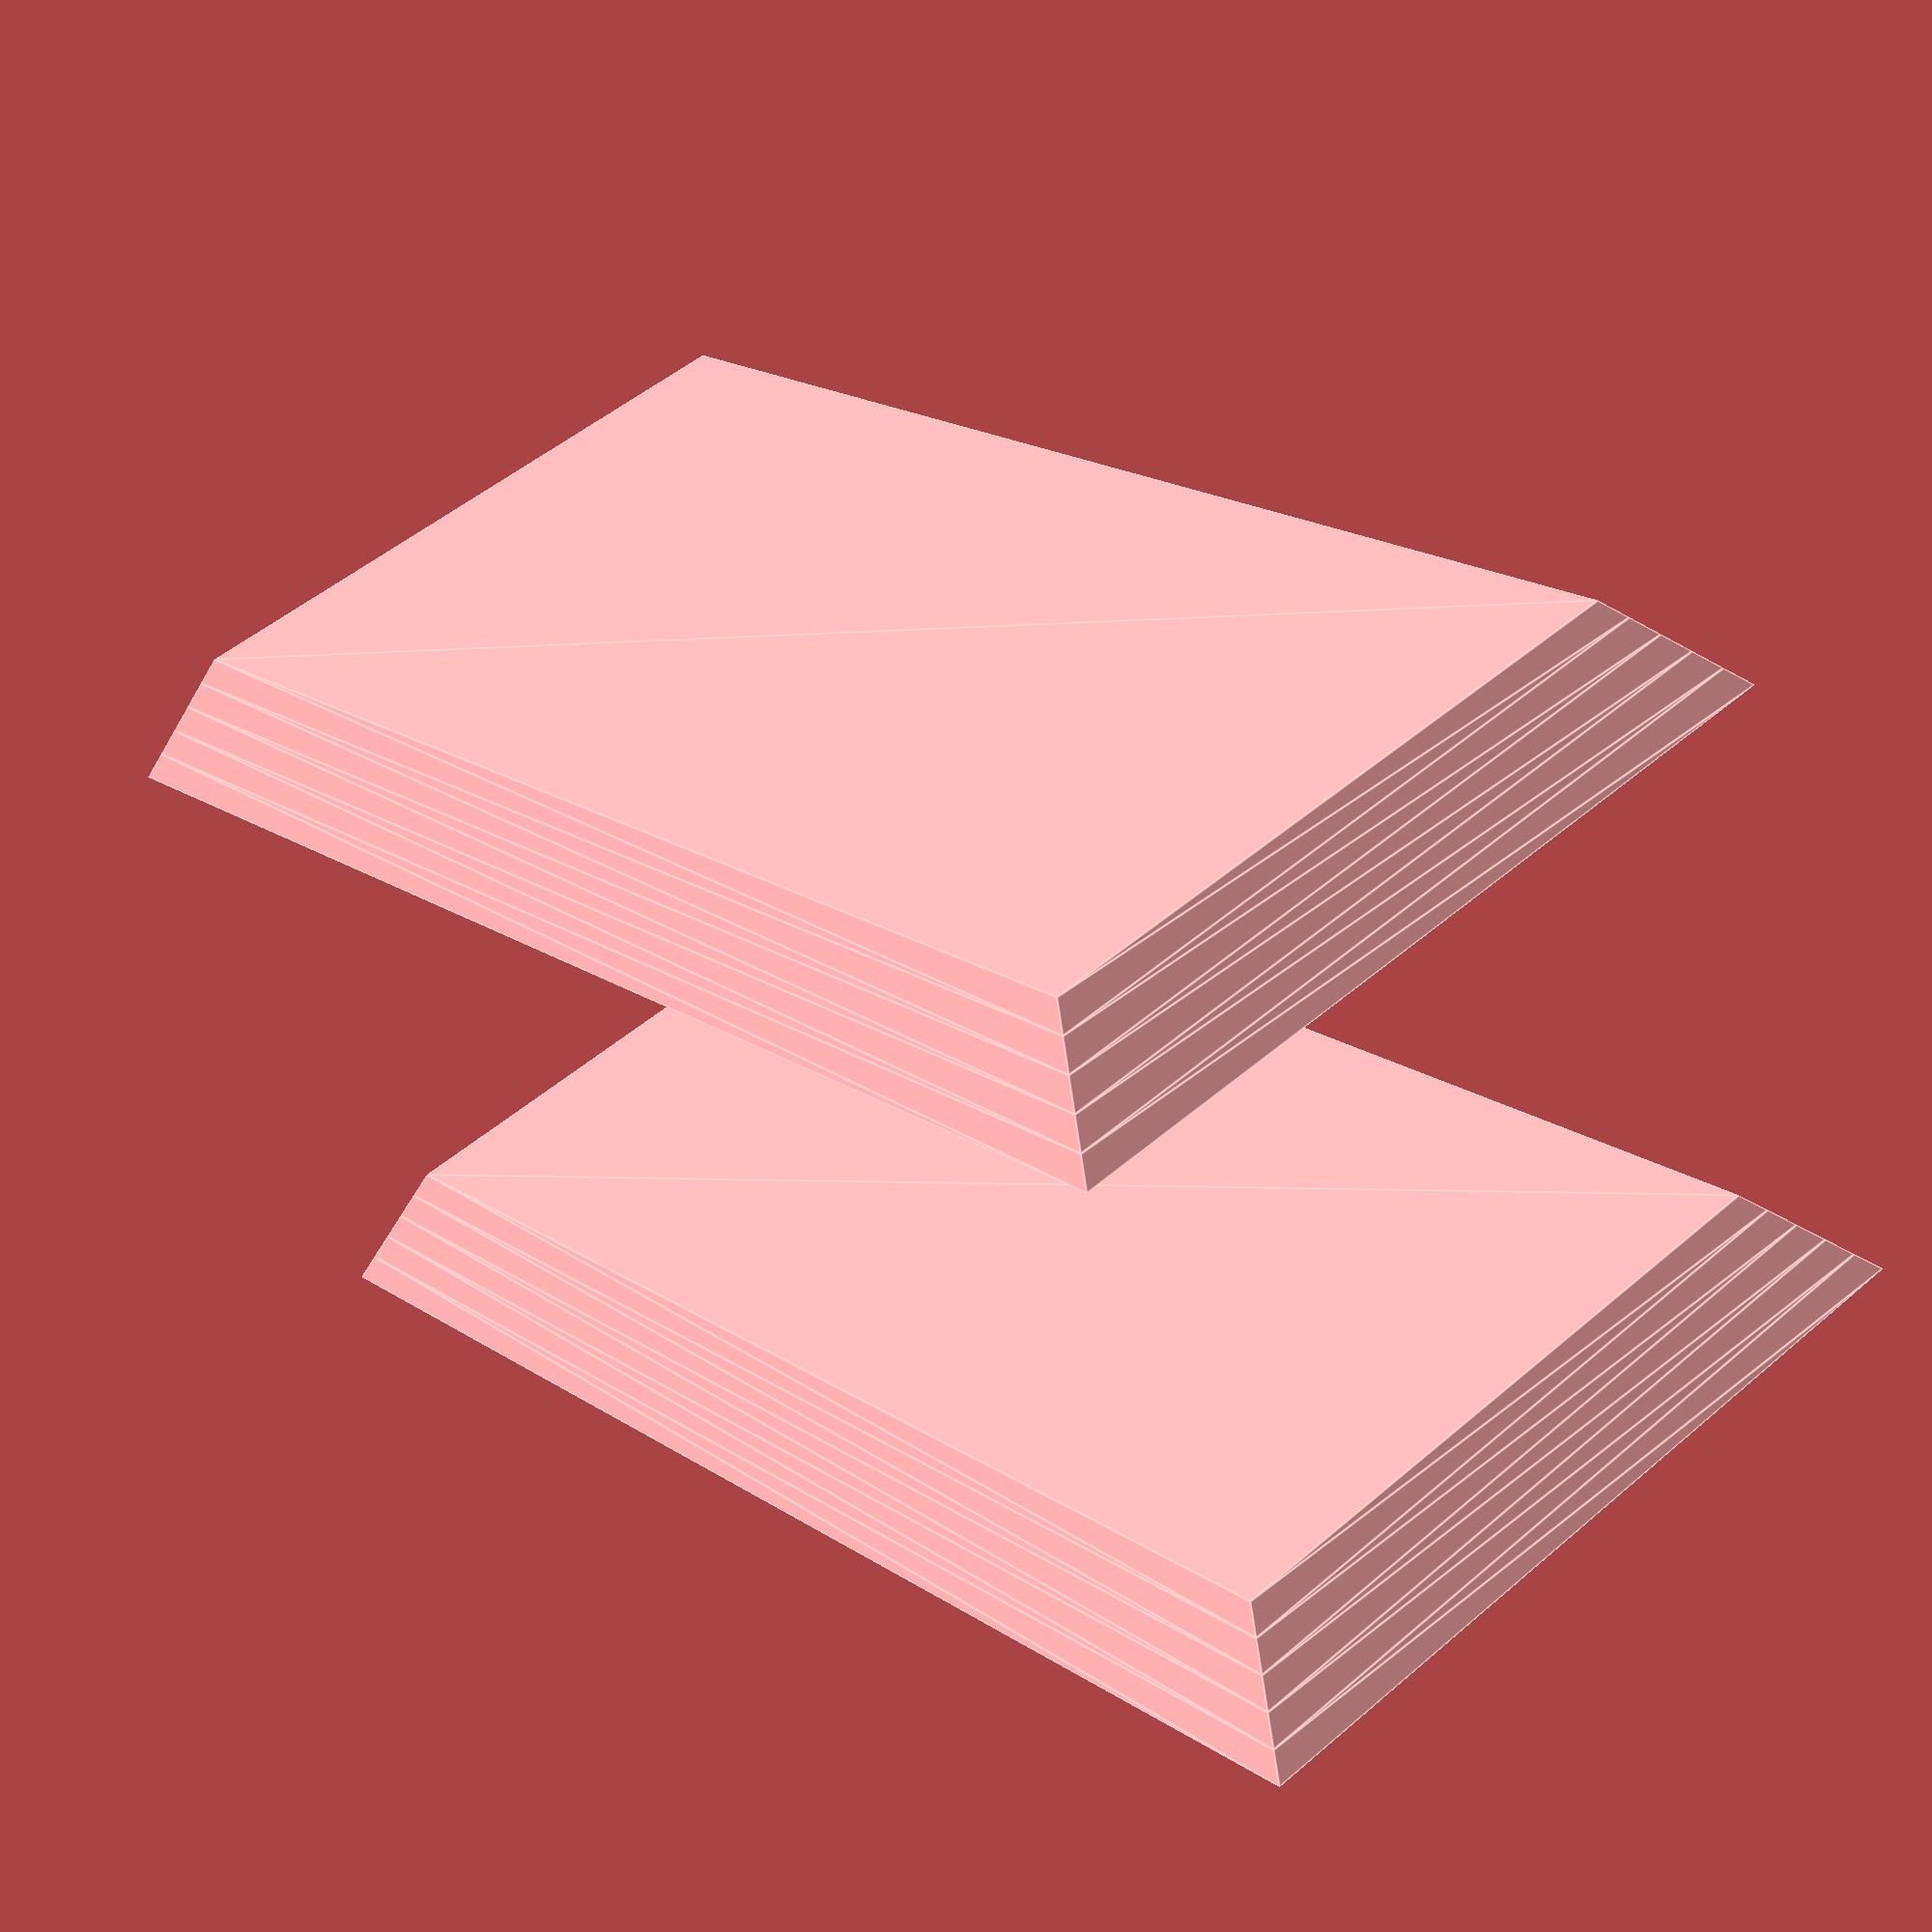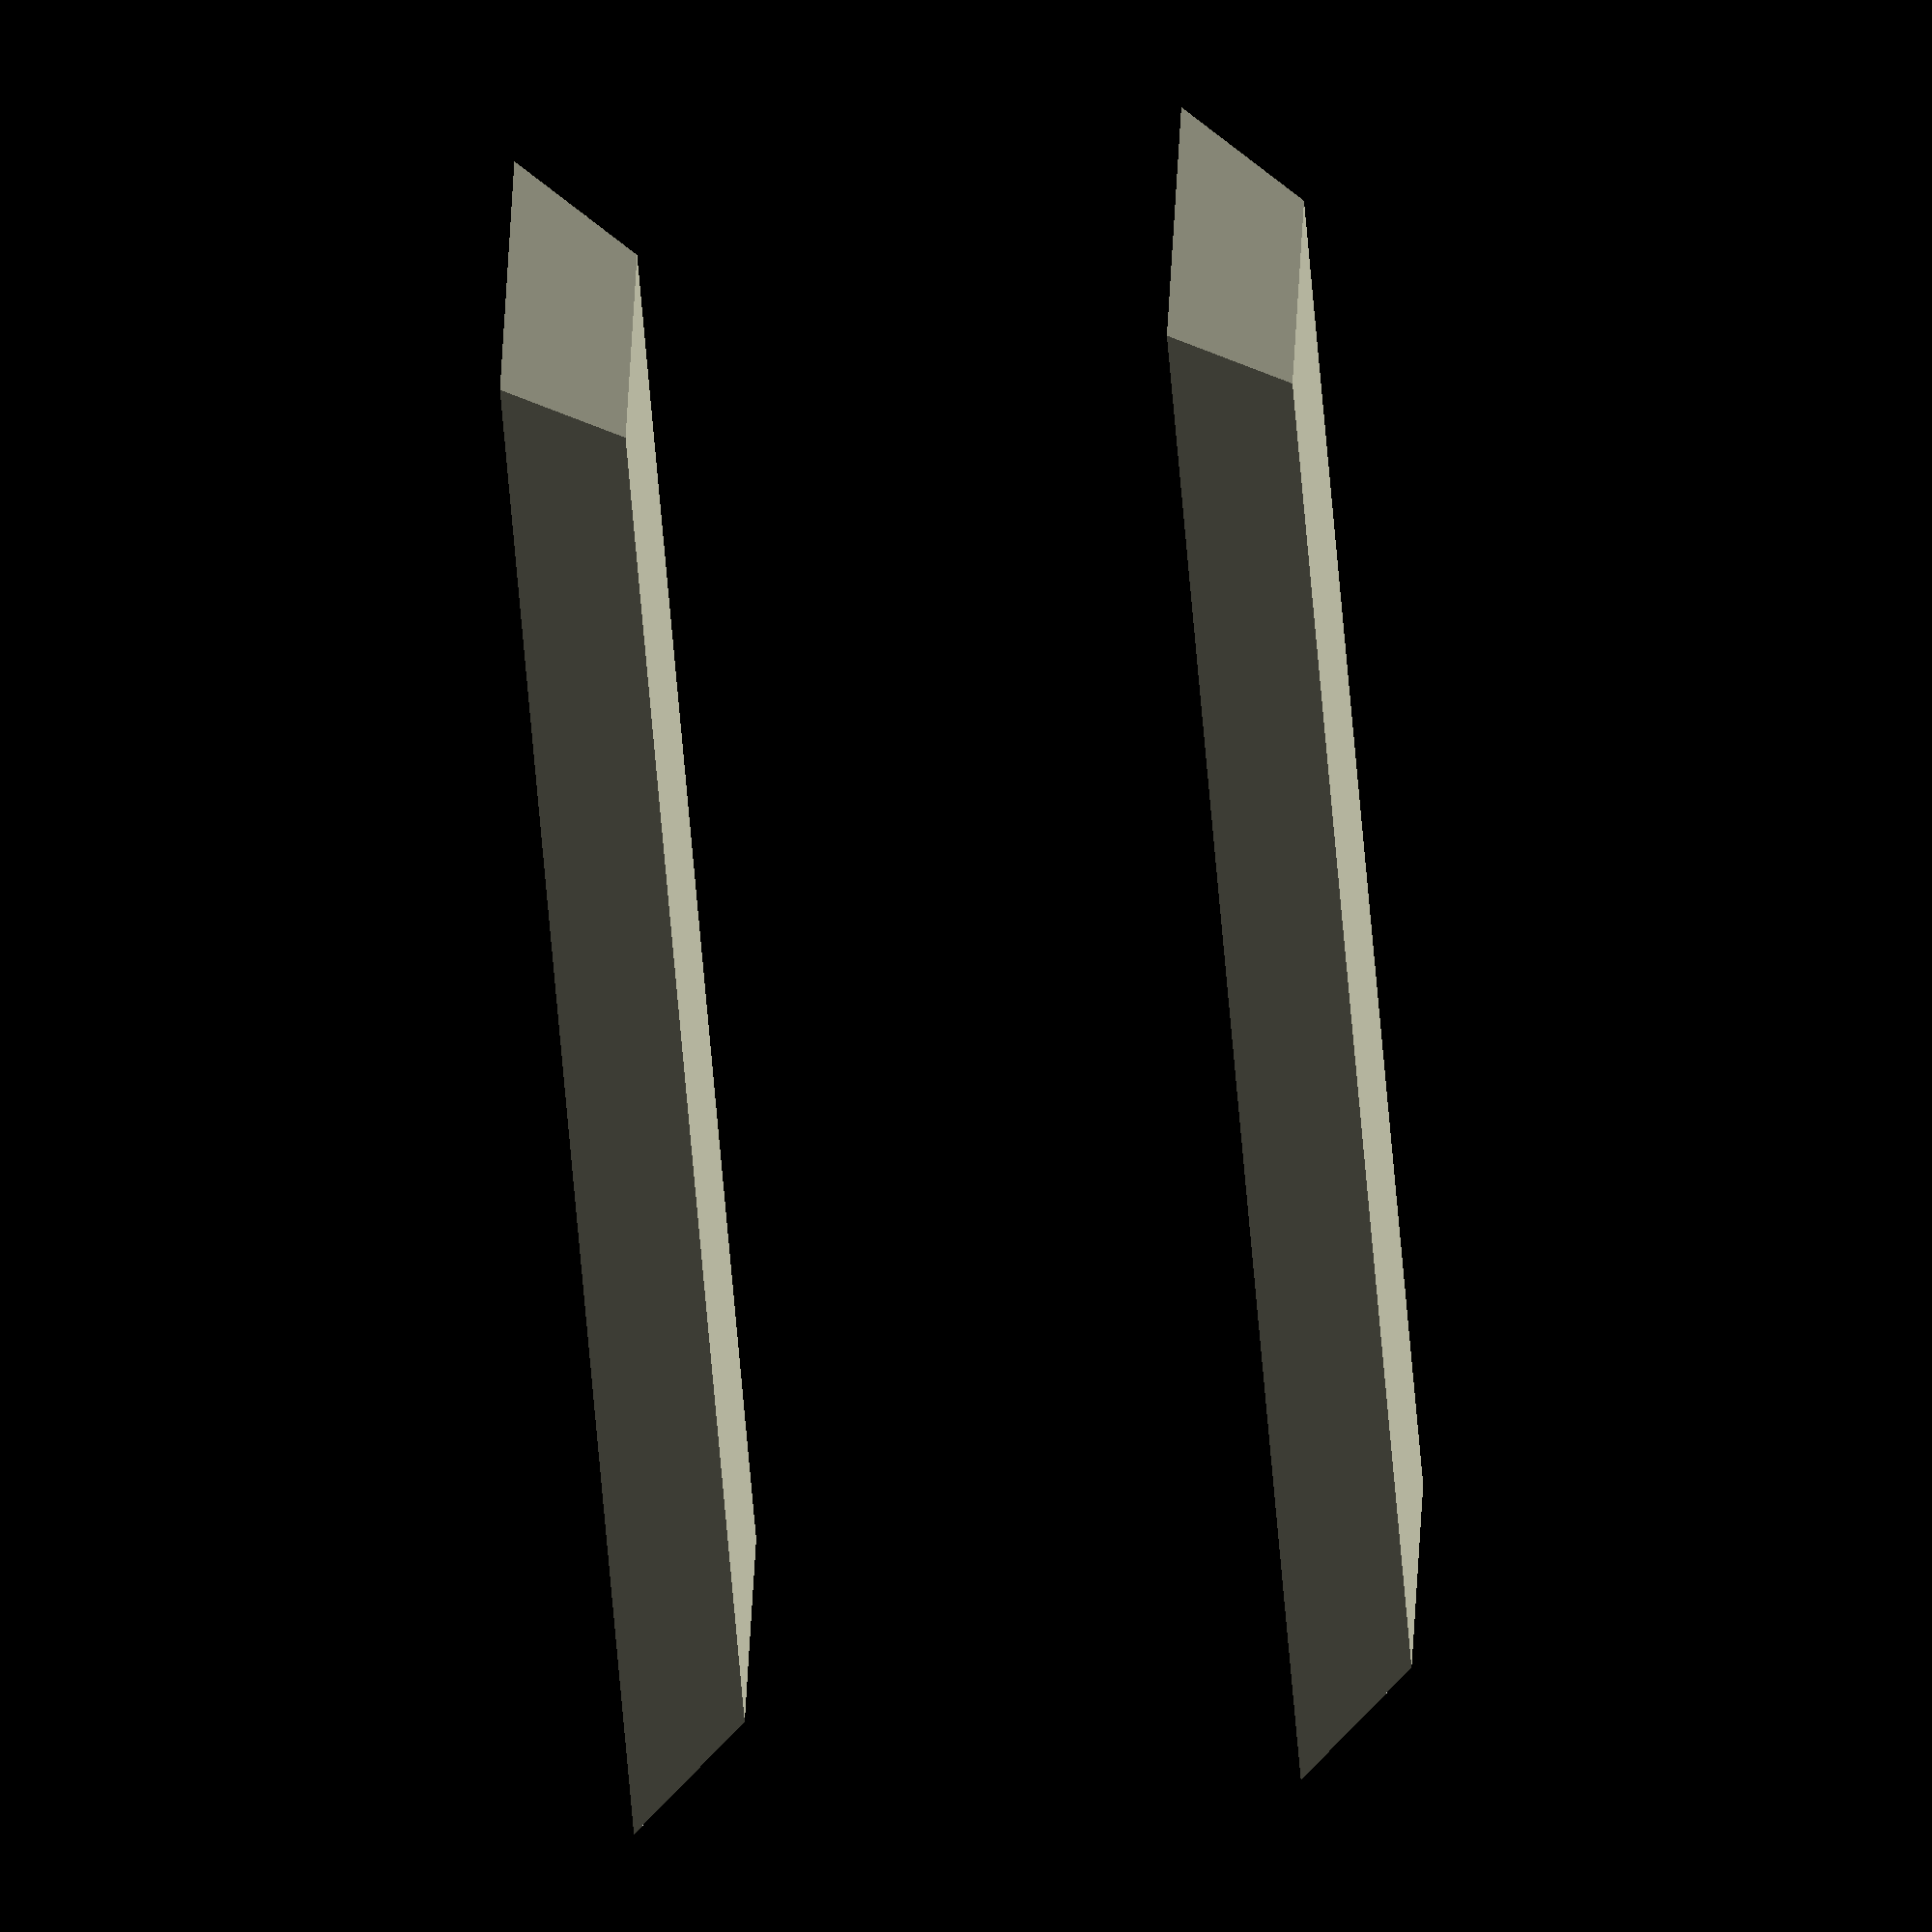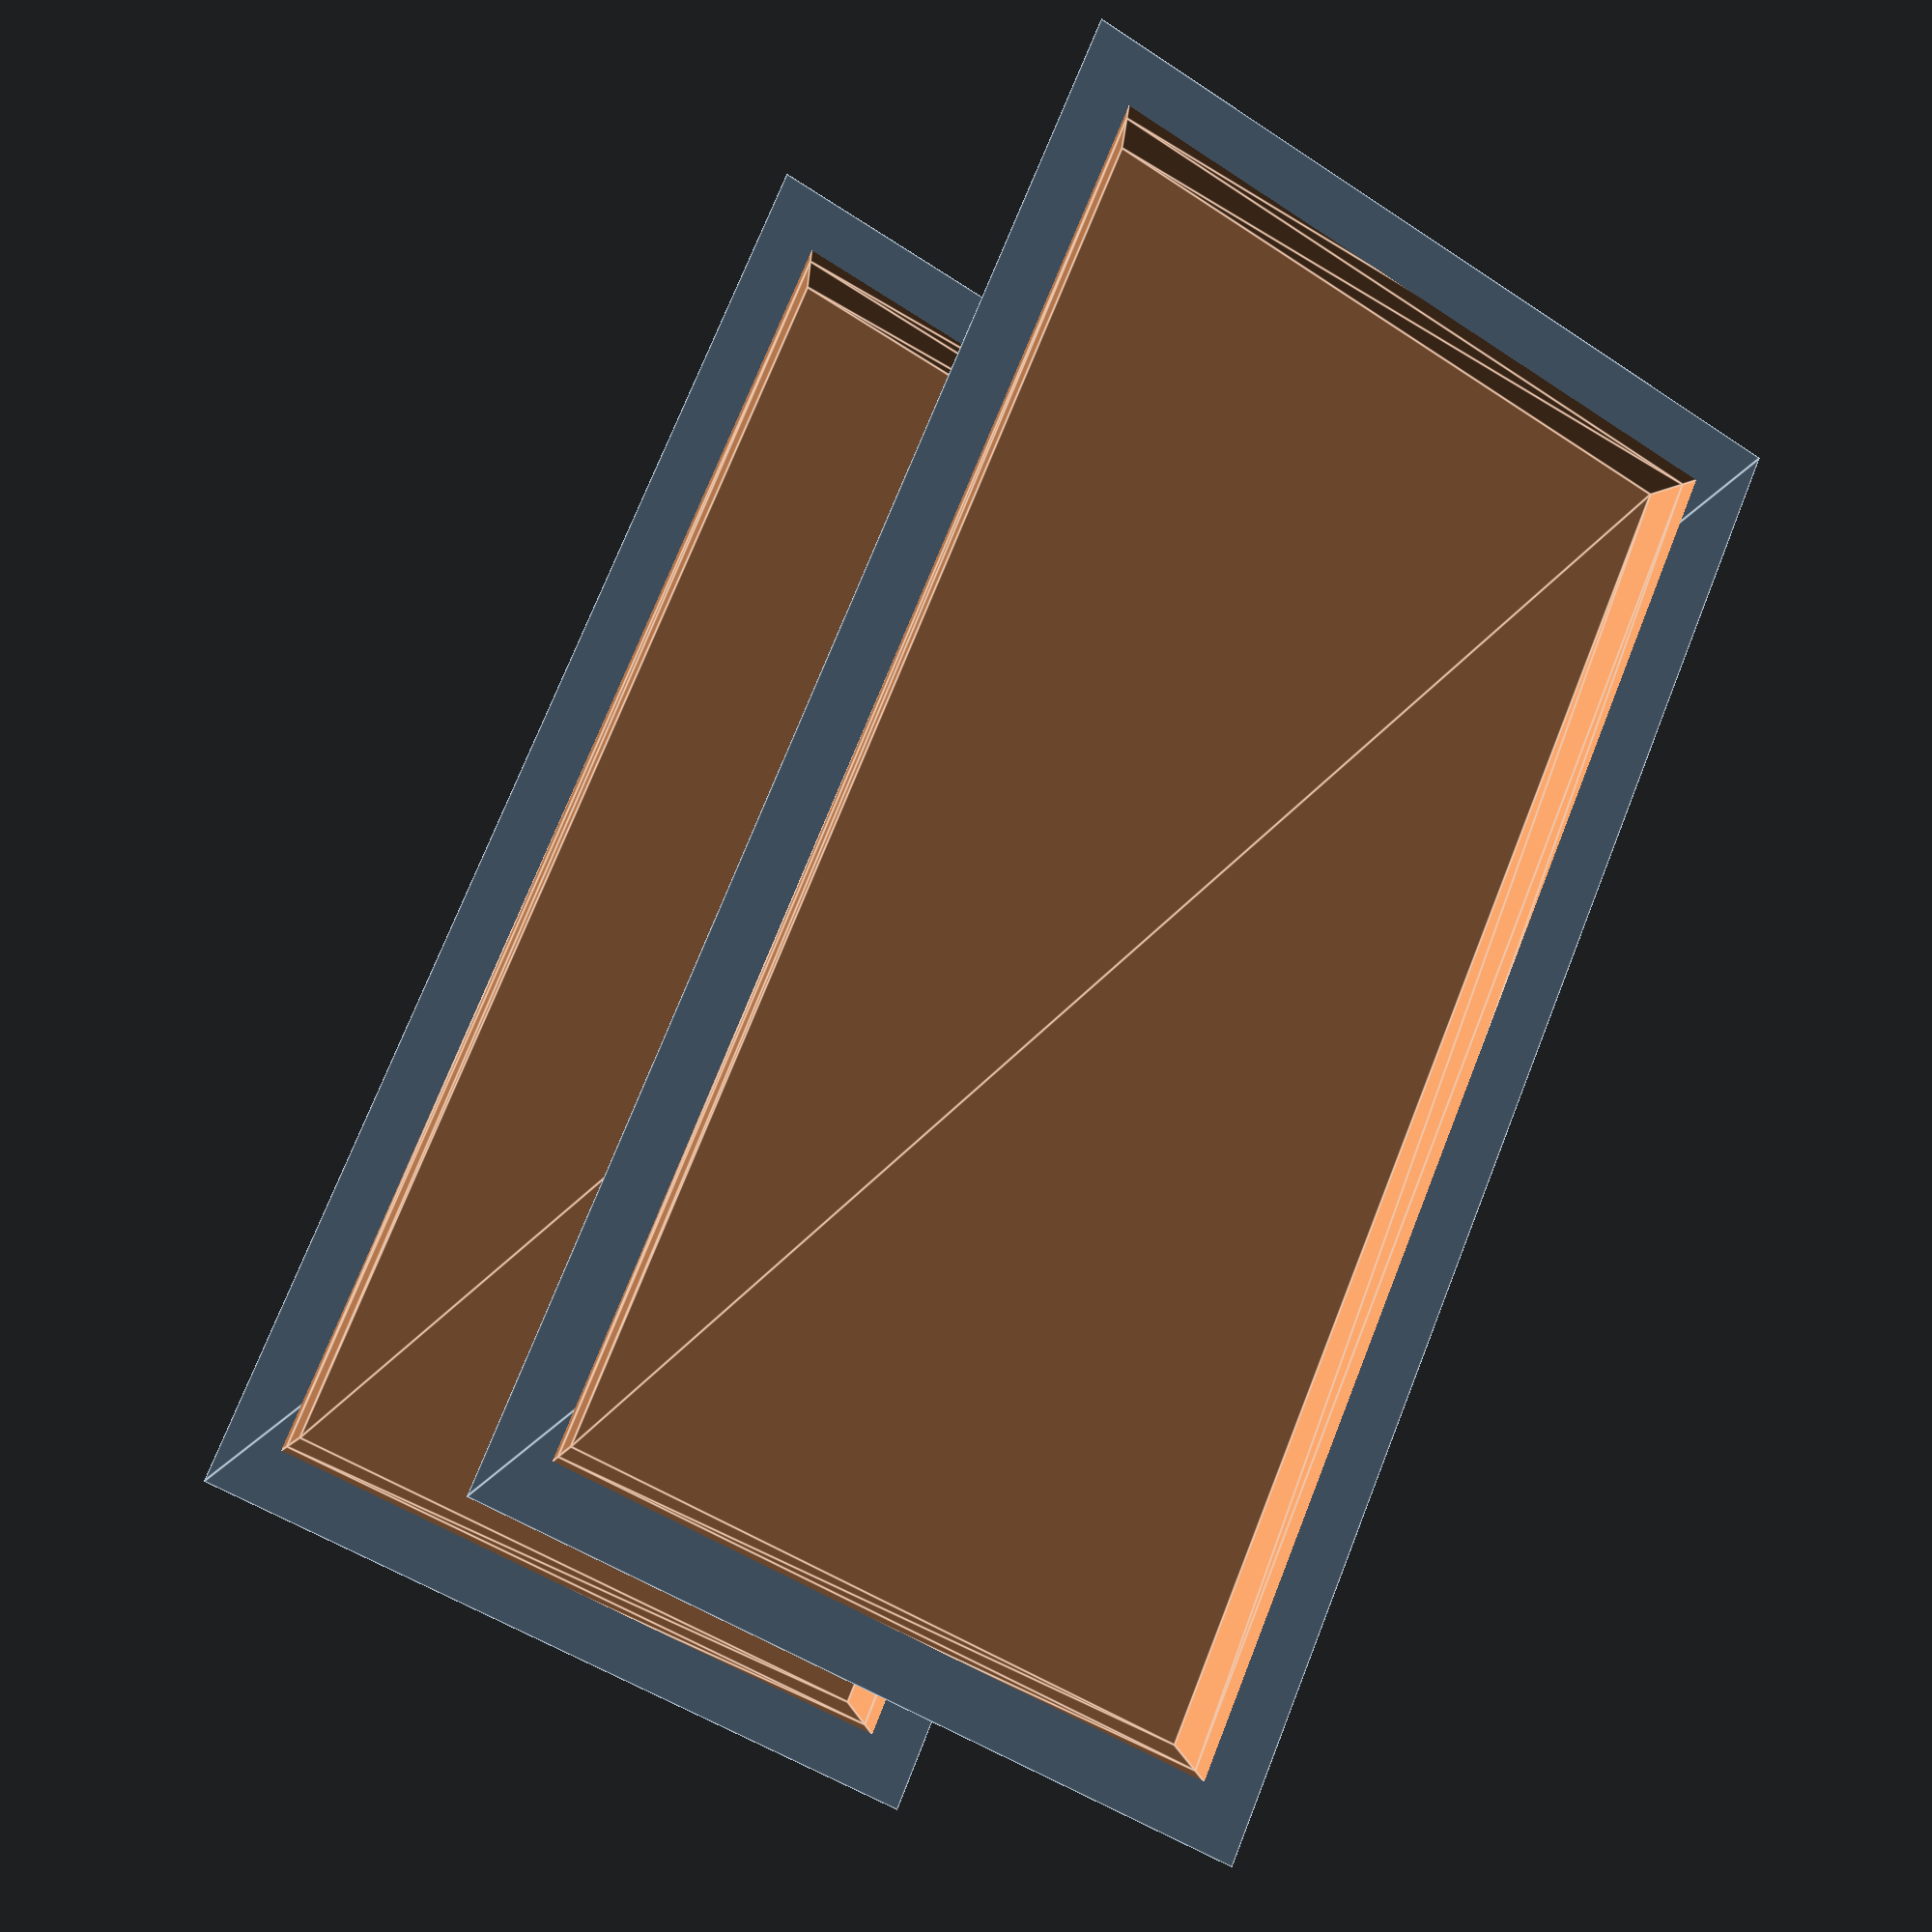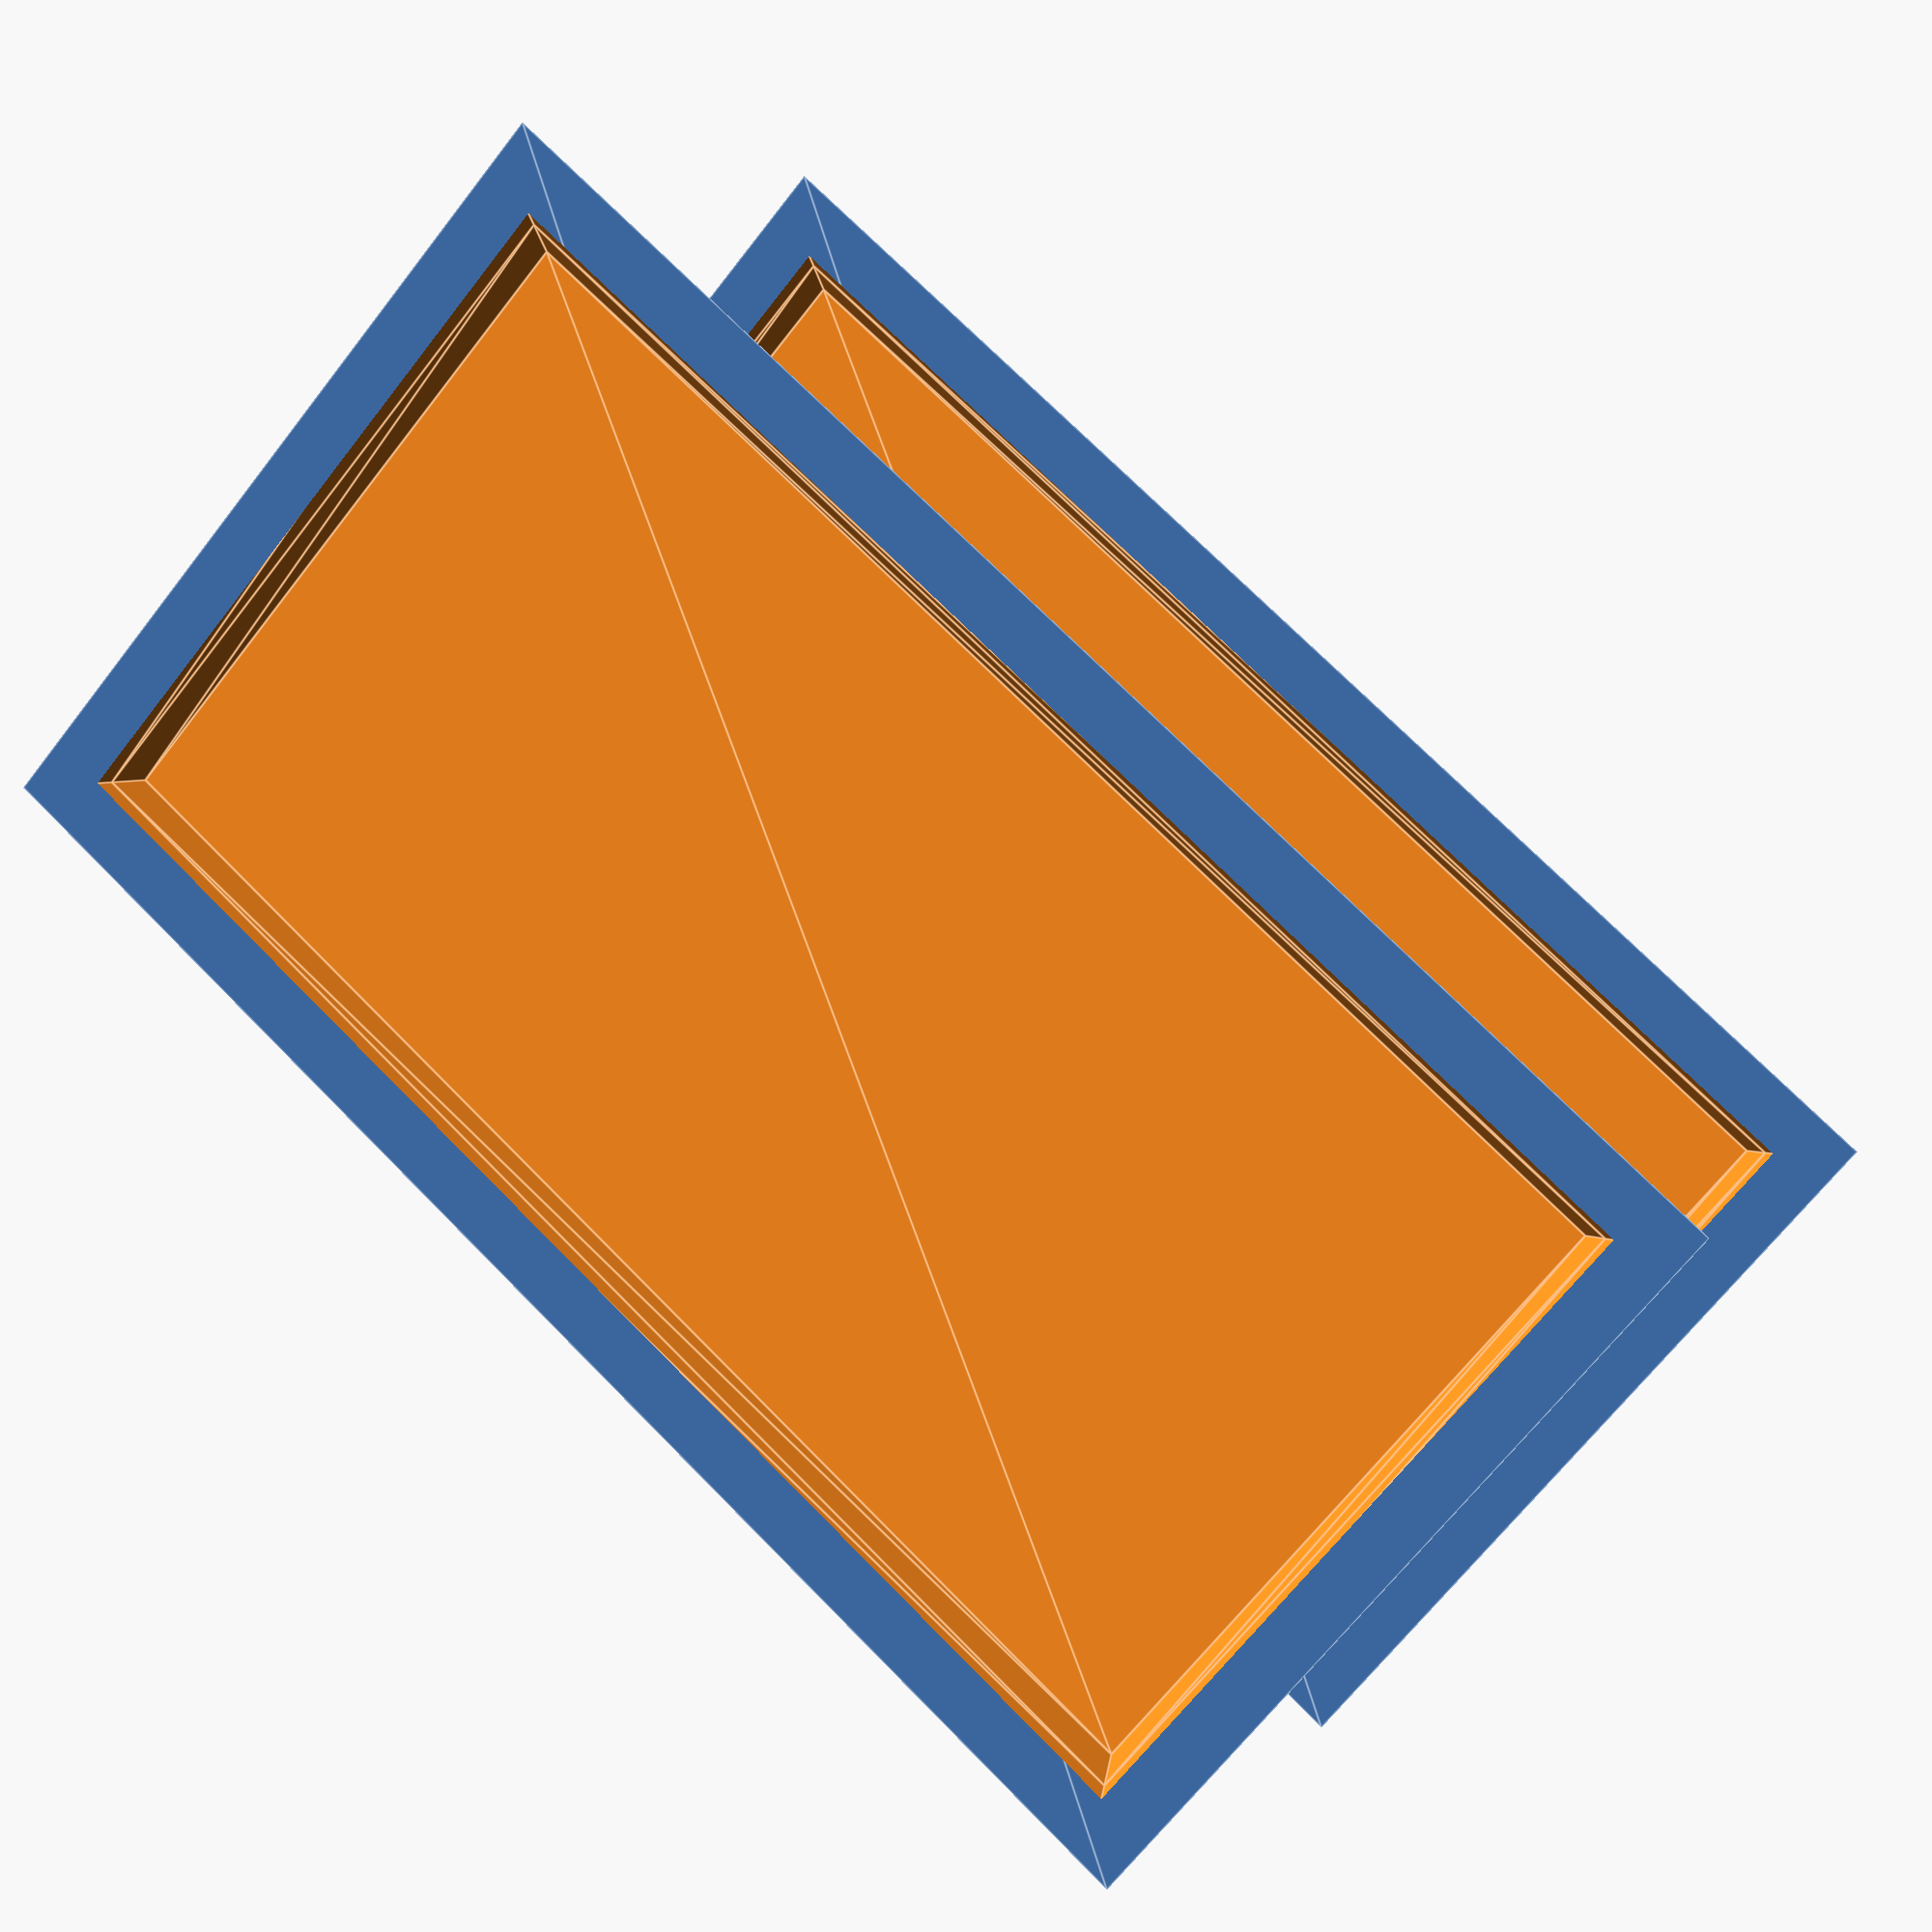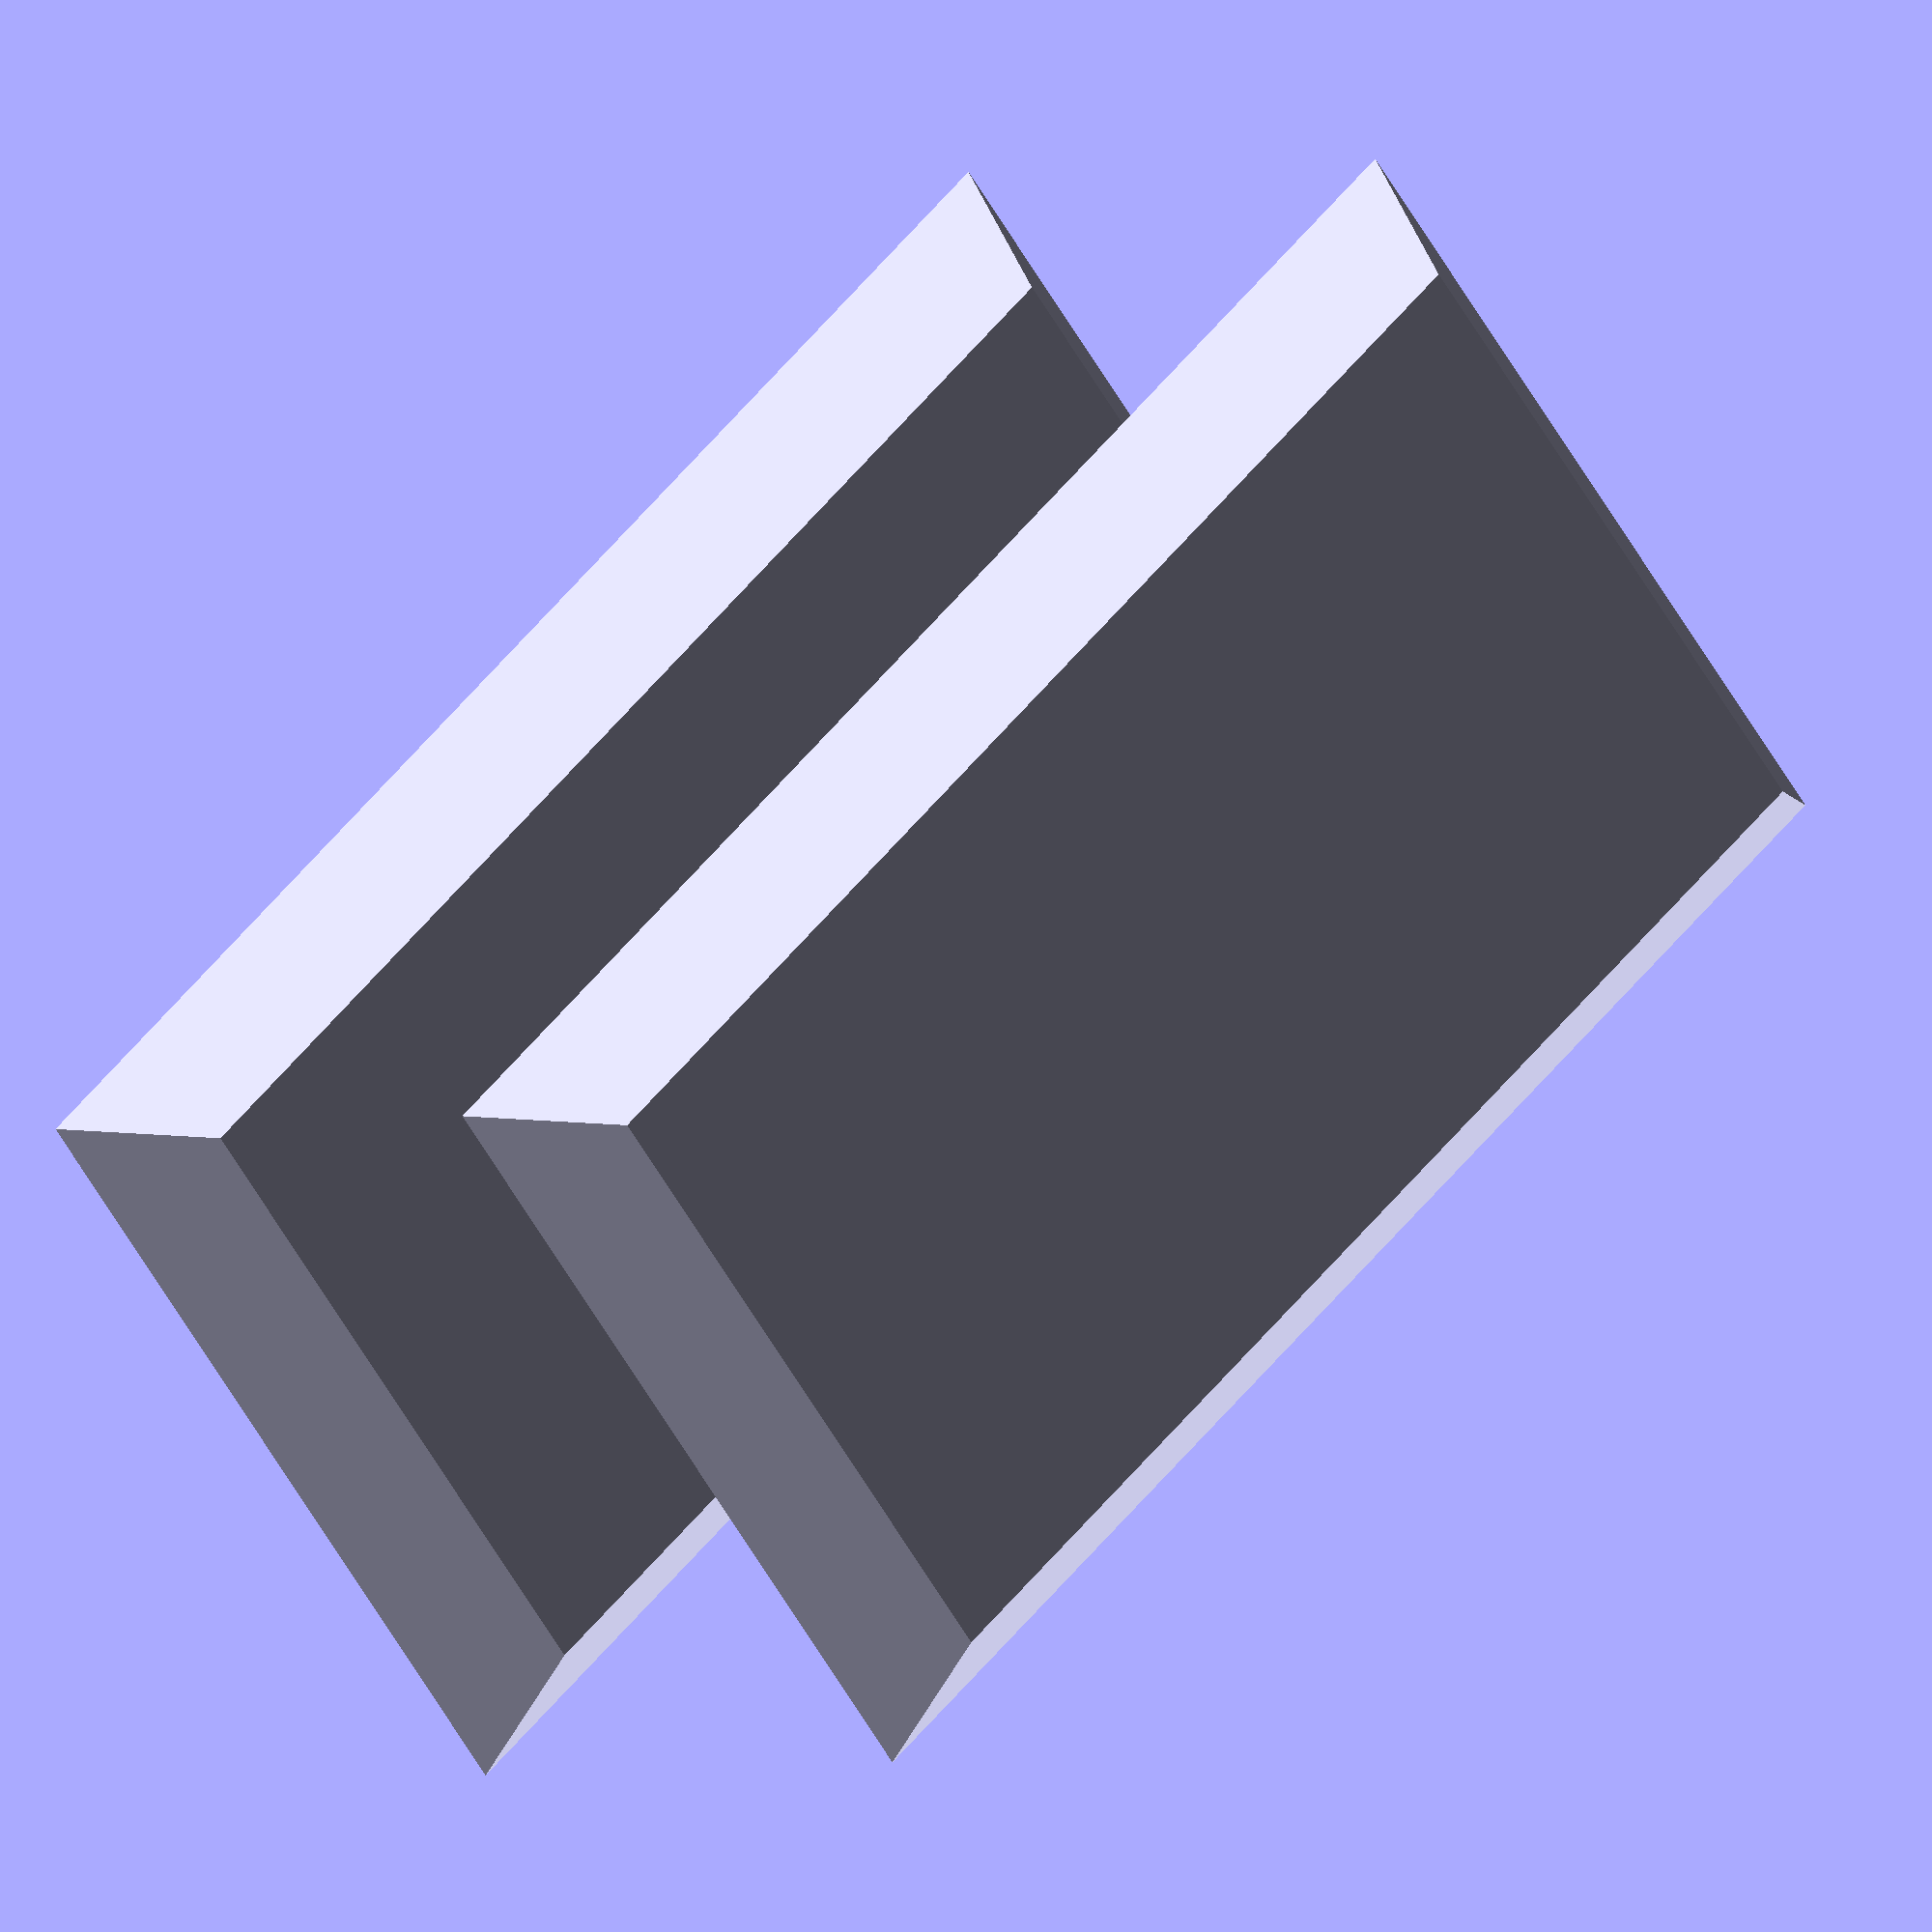
<openscad>

SHELF_THICKNESS = 5;
SHELF_HEIGHT = SHELF_THICKNESS + 2;


SHELF_BOTTOM_DEPTH = 40;
SHELF_TOP_DEPTH = SHELF_BOTTOM_DEPTH + 10;

SHELF_BOTTOM_WIDTH = 80;
SHELF_TOP_WIDTH = SHELF_BOTTOM_WIDTH + 10;

ROWS = 2;
SEP = 40;


function is_vector(thing) = (
    thing[0] == thing[0] && len(thing) != undef
);

function to_coord(thing) = (
    is_vector(thing) ? thing : [thing, thing]
);


module wedge(height, width, depth) {
    _width = to_coord(width);
    _depth =  to_coord(depth);

    bottom_width = _width[0];
    top_width = _width[1];
    
    bottom_depth = _depth[0];
    top_depth = _depth[1];

    s_w = (top_width / bottom_width);
    s_d = (top_depth / bottom_depth);

    linear_extrude(height = height, center = true, scale=[s_w, s_d]) {
        square(size = [bottom_width, bottom_depth], center = true);
    }
}



module platter(height, width, depth, t) {
    difference() {
        wedge(height = height, width = width, depth = depth);
        
        translate([0, 0, t]) {
            wedge(height = height, width = width, depth = depth);
        }
    }
}


module shelf(height, width, depth, t, rows, sep) {
    for(i = [0:rows - 1]) {
        translate([0, 0, i * sep]) {
            platter(height = height, width = width, depth = depth, t = t);
        }
    }
}


shelf(
    height = SHELF_HEIGHT,
    width = [SHELF_BOTTOM_WIDTH, SHELF_TOP_WIDTH],
    depth = [SHELF_BOTTOM_DEPTH, SHELF_TOP_DEPTH],
    t = SHELF_THICKNESS,
    rows = ROWS,
    sep = SEP
);





</openscad>
<views>
elev=57.6 azim=131.1 roll=195.6 proj=p view=edges
elev=243.2 azim=169.0 roll=84.8 proj=o view=wireframe
elev=4.8 azim=294.6 roll=331.8 proj=p view=edges
elev=175.3 azim=221.2 roll=158.8 proj=p view=edges
elev=1.4 azim=220.3 roll=142.6 proj=o view=solid
</views>
